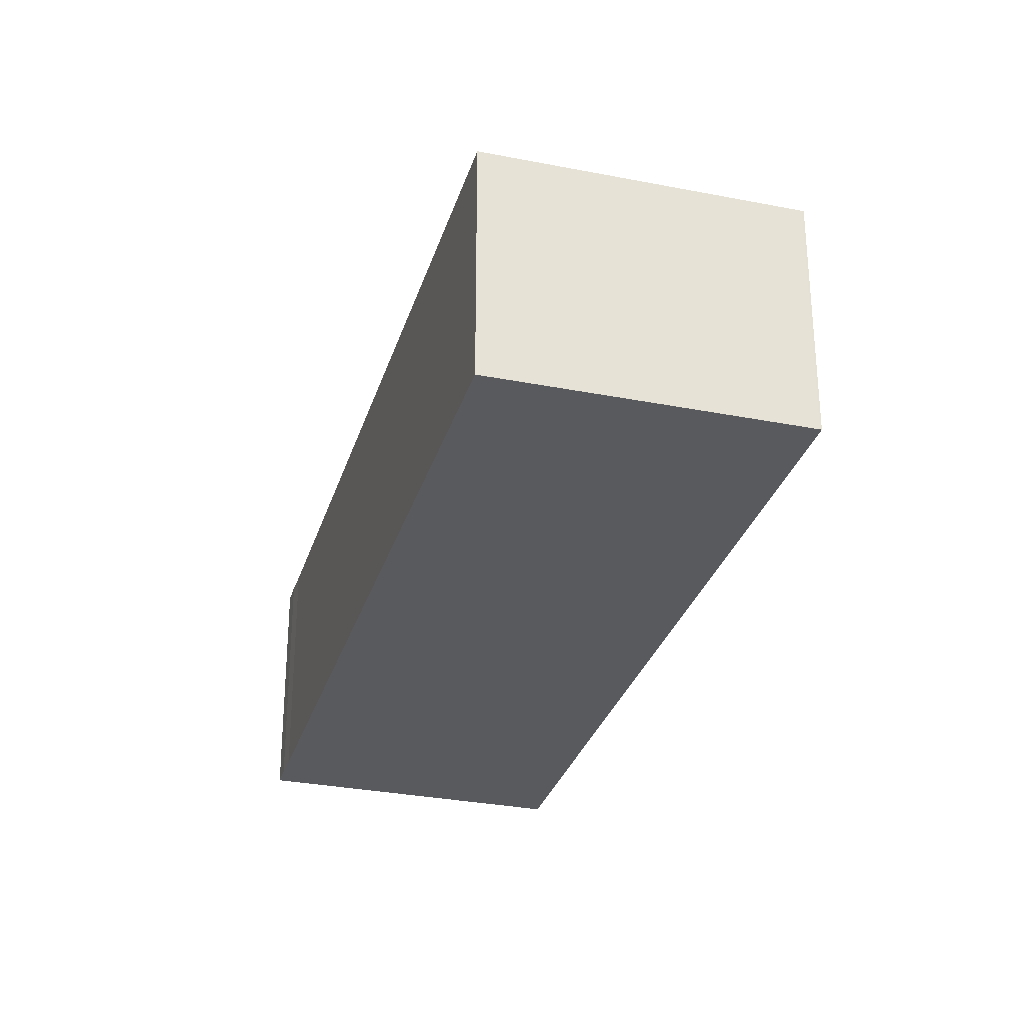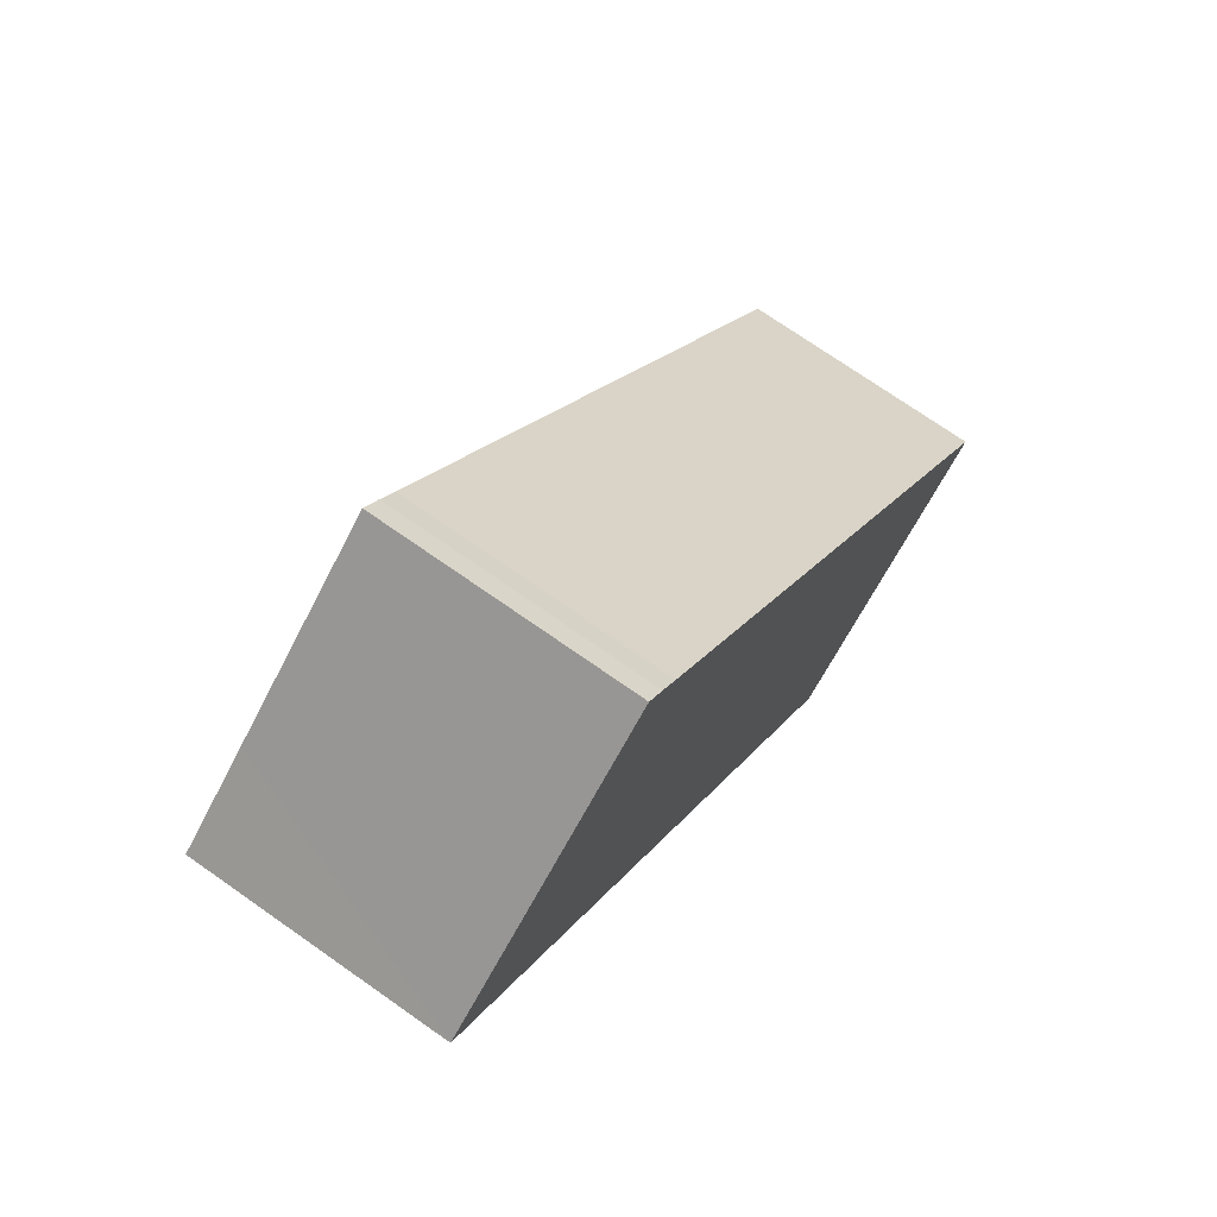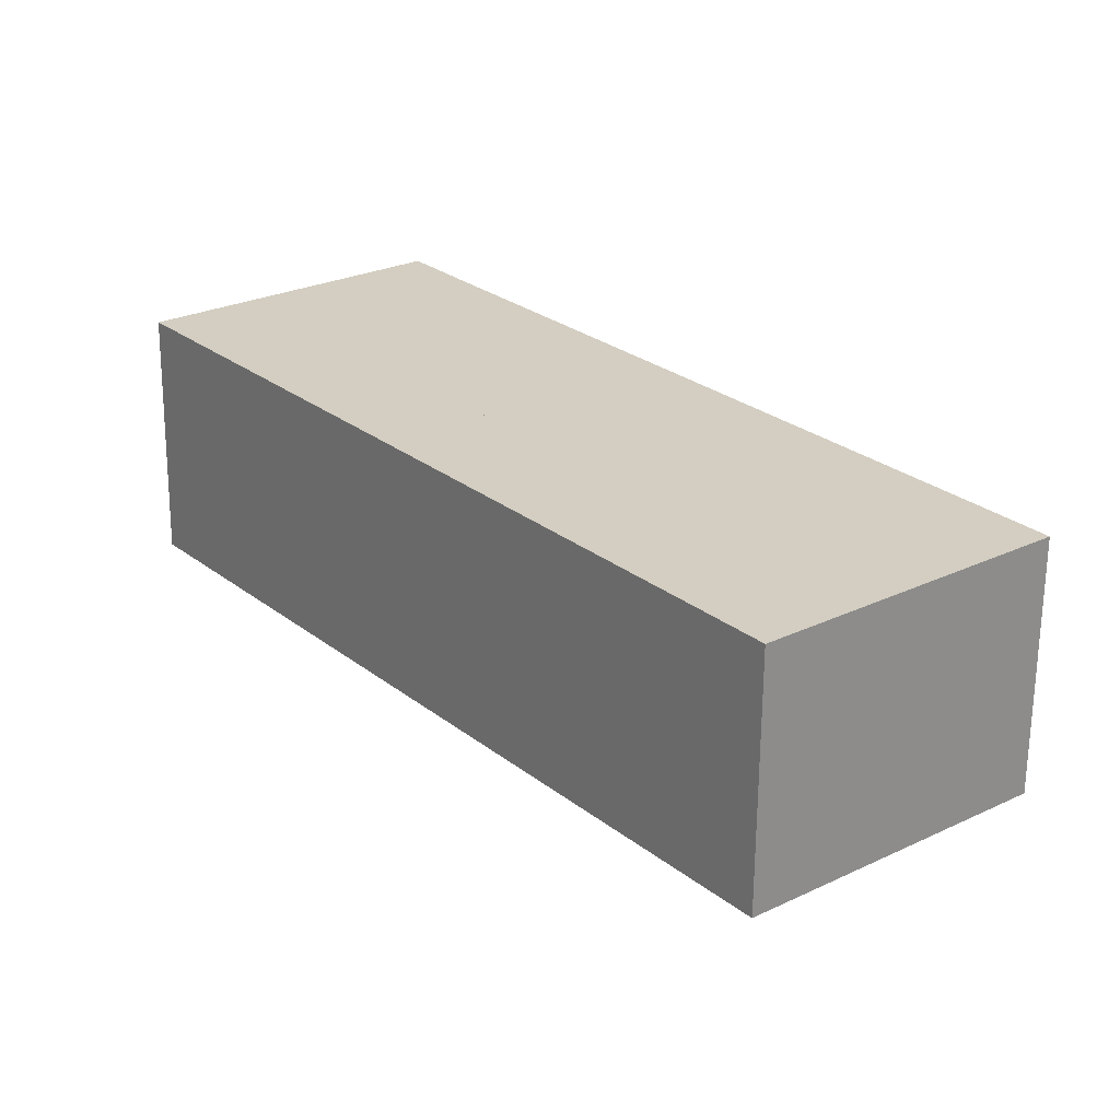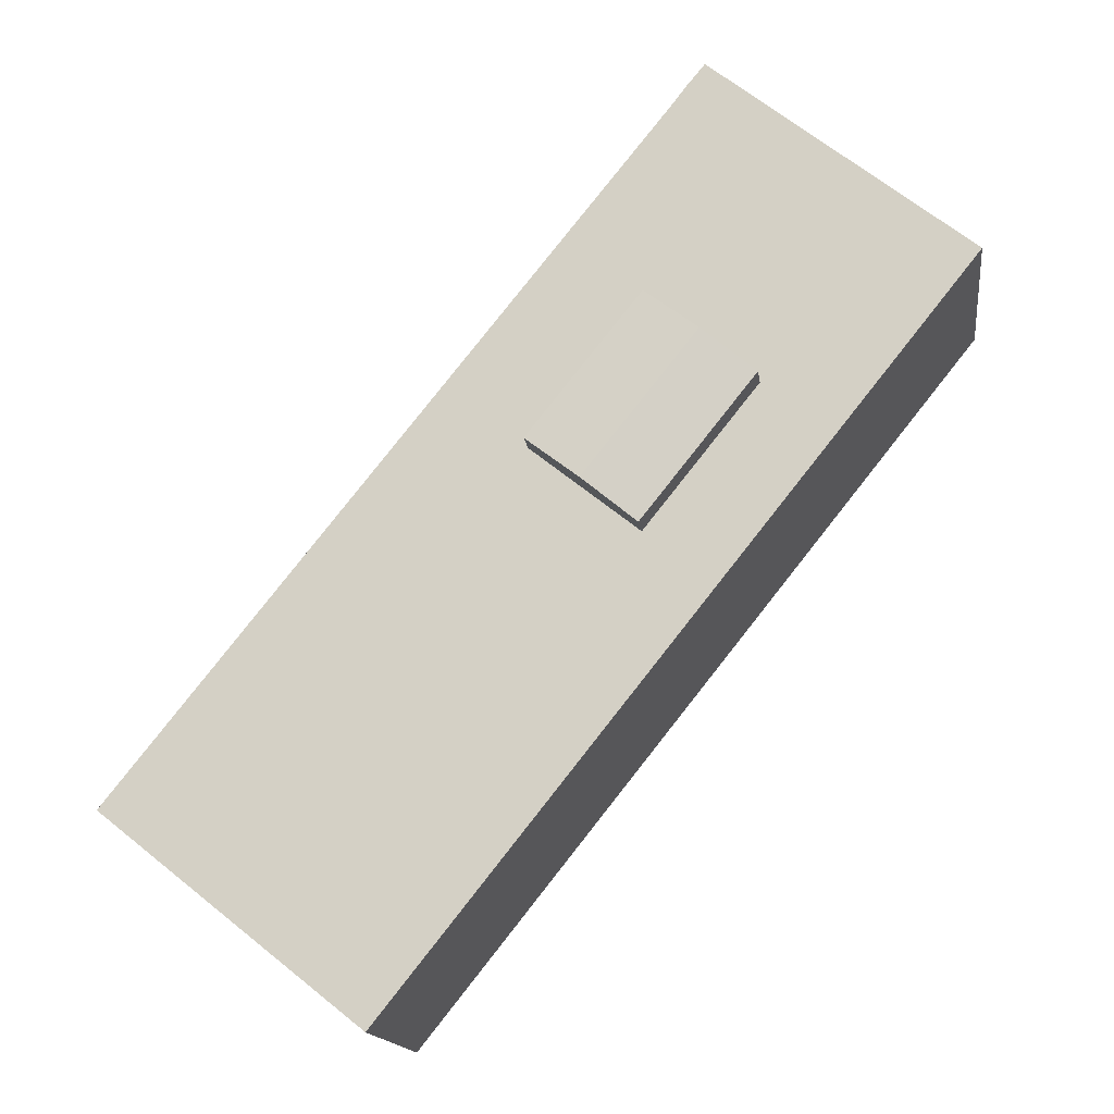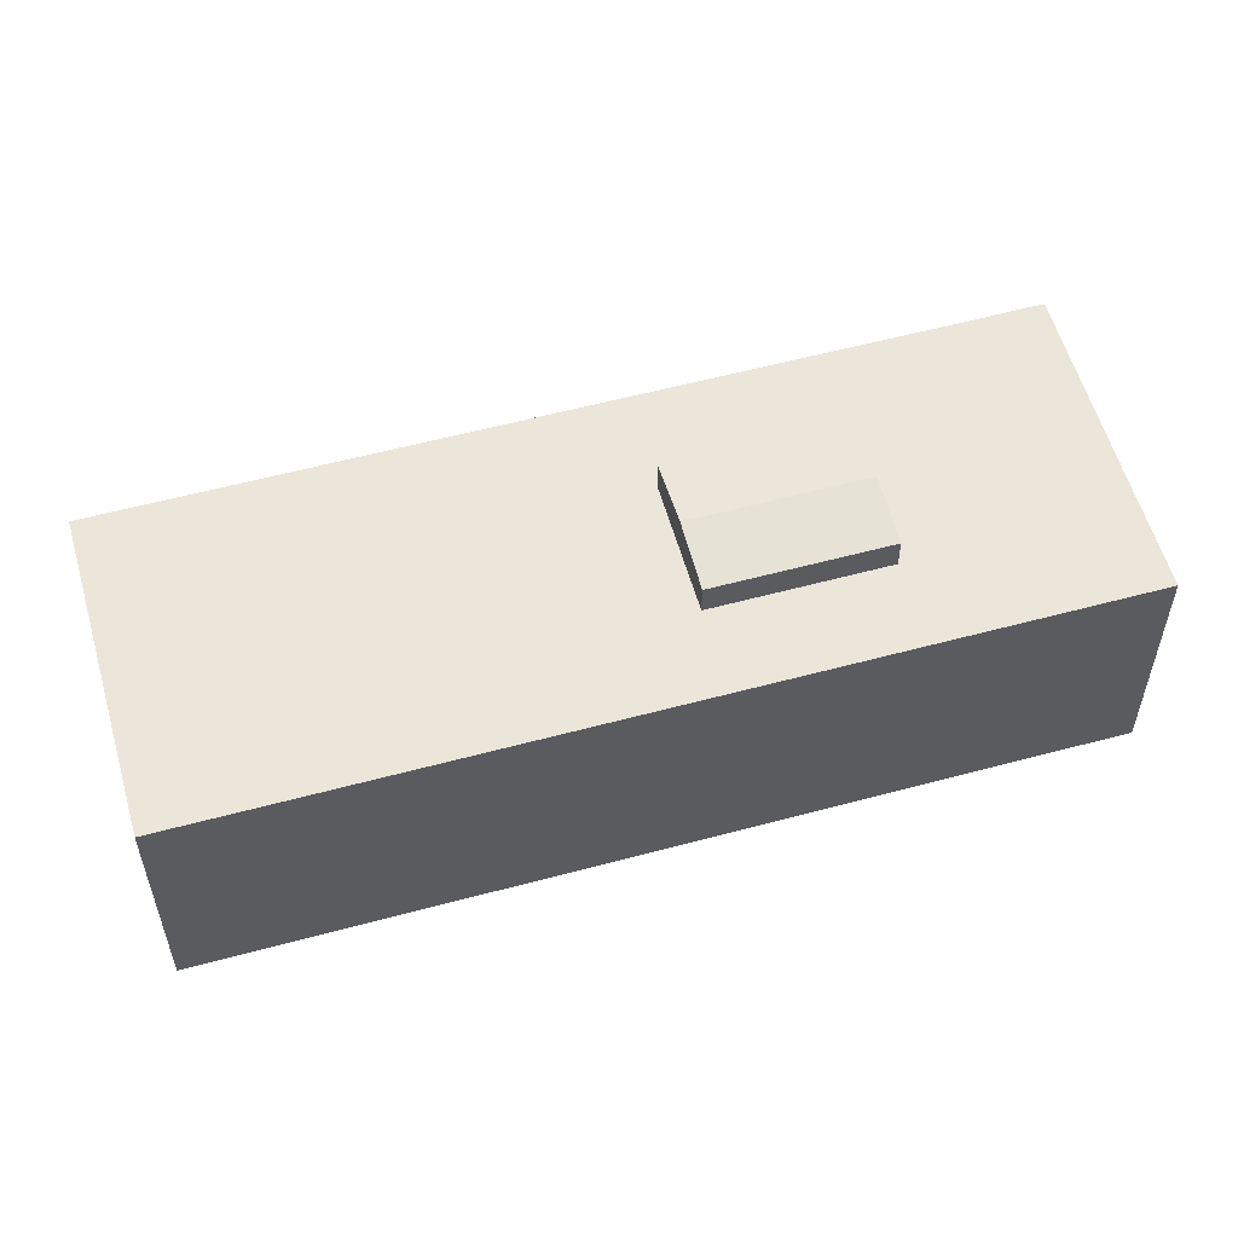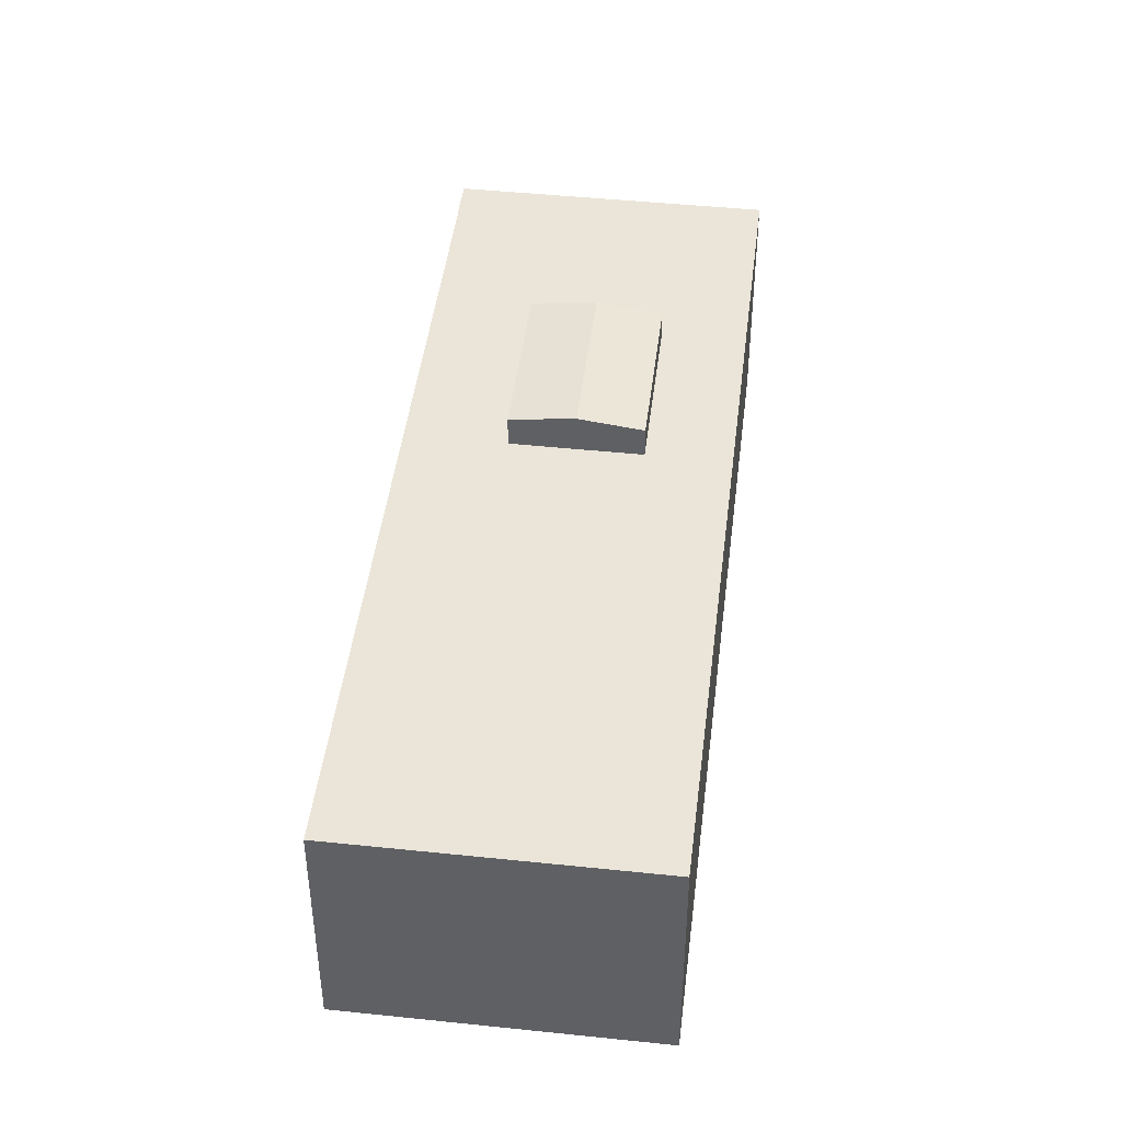
<metadata>
{"format":"obj","ext":"obj","renderer":"f3d","projection":"perspective","resolution":1024,"background":"white","views":[{"elev":-30.5,"azim":125.5,"up":"+Y"},{"elev":72.6,"azim":-54.9,"up":"+Z"},{"elev":-64.8,"azim":-0.5,"up":"+Z"},{"elev":-15.1,"azim":-172.6,"up":"+Z"},{"elev":57.1,"azim":-144.3,"up":"+Y"},{"elev":45.5,"azim":148.3,"up":"+Y"}]}
</metadata>
<code>
v  21.66 16.87 -12.77
v  18.25 16.39 -2.227
v  24.72 16.39 -10.32
v  15.19 16.87 -4.672
v  18.59 16.39 -15.21
v  12.13 16.39 -7.118
v  12.13 4.359e-16 -7.118
v  18.25 1.364e-16 -2.227
v  15.19 2.861e-16 -4.672
v  24.72 6.321e-16 -10.32
v  18.59 9.315e-16 -15.21
v  21.66 7.818e-16 -12.77
v  26.79 14.54 -33.55
v  33.16 14.54 -41.35
v  33.07 14.54 -41.42
v  47.89 14.54 -29.59
v  29.45 14.54 -6.543
v  22.53 14.54 -28.21
v  14.66 14.54 -18.35
v  8.192 14.54 -10.26
v  22.98 14.54 1.548
v  5.626 14.54 -7.046
v  16.82 14.54 9.255
v  4.756 14.54 -5.956
v  2.381 14.54 -2.982
v  1.499 14.54 -1.878
v  0 14.54 8.903e-16
v  15.83 14.54 10.54
v  0.829 14.54 0.655
v  4.856 14.54 3.855
v  14.81 14.54 11.78
v  0 0 0
v  14.81 -7.215e-16 11.78
v  0.829 -4.011e-17 0.655
v  4.856 -2.361e-16 3.855
v  15.83 -6.456e-16 10.54
v  16.82 -5.667e-16 9.255
v  22.98 -9.479e-17 1.548
v  29.45 4.006e-16 -6.543
v  47.89 1.812e-15 -29.59
v  33.16 2.532e-15 -41.35
v  33.07 2.536e-15 -41.42
v  26.79 2.055e-15 -33.55
v  22.53 1.727e-15 -28.21
v  14.66 1.124e-15 -18.35
v  8.192 6.282e-16 -10.26
v  5.626 4.314e-16 -7.046
v  4.756 3.647e-16 -5.956
v  2.381 1.826e-16 -2.982
v  1.499 1.15e-16 -1.878
v  18.25 14.54 -2.227
v  24.72 14.54 -10.32
v  21.66 14.54 -12.77
v  18.59 14.54 -15.21
v  12.13 14.54 -7.118
v  15.19 14.54 -4.672
g defaultobject
f 1 2 3
f 2 1 4
f 5 4 1
f 4 5 6
f 7 4 6
f 4 7 2
f 2 7 8
f 8 7 9
f 8 3 2
f 3 8 10
f 10 1 3
f 1 10 5
f 5 10 11
f 11 10 12
f 11 6 5
f 6 11 7
f 9 10 8
f 10 9 7
f 10 7 12
f 12 7 11
f 13 14 15
f 14 13 16
f 16 13 17
f 17 13 18
f 17 18 19
f 17 19 20
f 17 20 21
f 21 20 22
f 21 22 23
f 23 22 24
f 23 24 25
f 23 25 26
f 23 26 27
f 23 27 28
f 28 27 29
f 28 29 30
f 28 30 31
f 32 29 27
f 29 32 30
f 30 32 31
f 31 32 33
f 33 32 34
f 33 34 35
f 33 28 31
f 28 33 36
f 36 23 28
f 23 36 37
f 37 21 23
f 21 37 17
f 17 37 38
f 17 38 16
f 16 38 39
f 16 39 40
f 40 14 16
f 14 40 41
f 14 41 15
f 15 41 42
f 42 13 15
f 13 42 43
f 13 43 18
f 18 43 44
f 18 44 19
f 19 44 45
f 19 45 20
f 20 45 46
f 20 46 22
f 22 46 24
f 24 46 47
f 24 47 25
f 25 47 48
f 25 48 26
f 26 48 49
f 26 49 27
f 27 49 32
f 32 49 50
f 10 51 52
f 51 10 8
f 53 10 52
f 10 53 54
f 10 54 12
f 12 54 11
f 7 54 55
f 54 7 11
f 8 56 51
f 56 8 55
f 55 8 7
f 7 8 9
f 35 36 33
f 36 35 37
f 37 35 38
f 38 35 34
f 38 34 32
f 38 32 50
f 38 50 39
f 39 50 49
f 39 49 48
f 39 48 47
f 39 47 46
f 39 46 40
f 40 46 45
f 40 45 44
f 40 44 43
f 40 43 41
f 41 43 42

</code>
